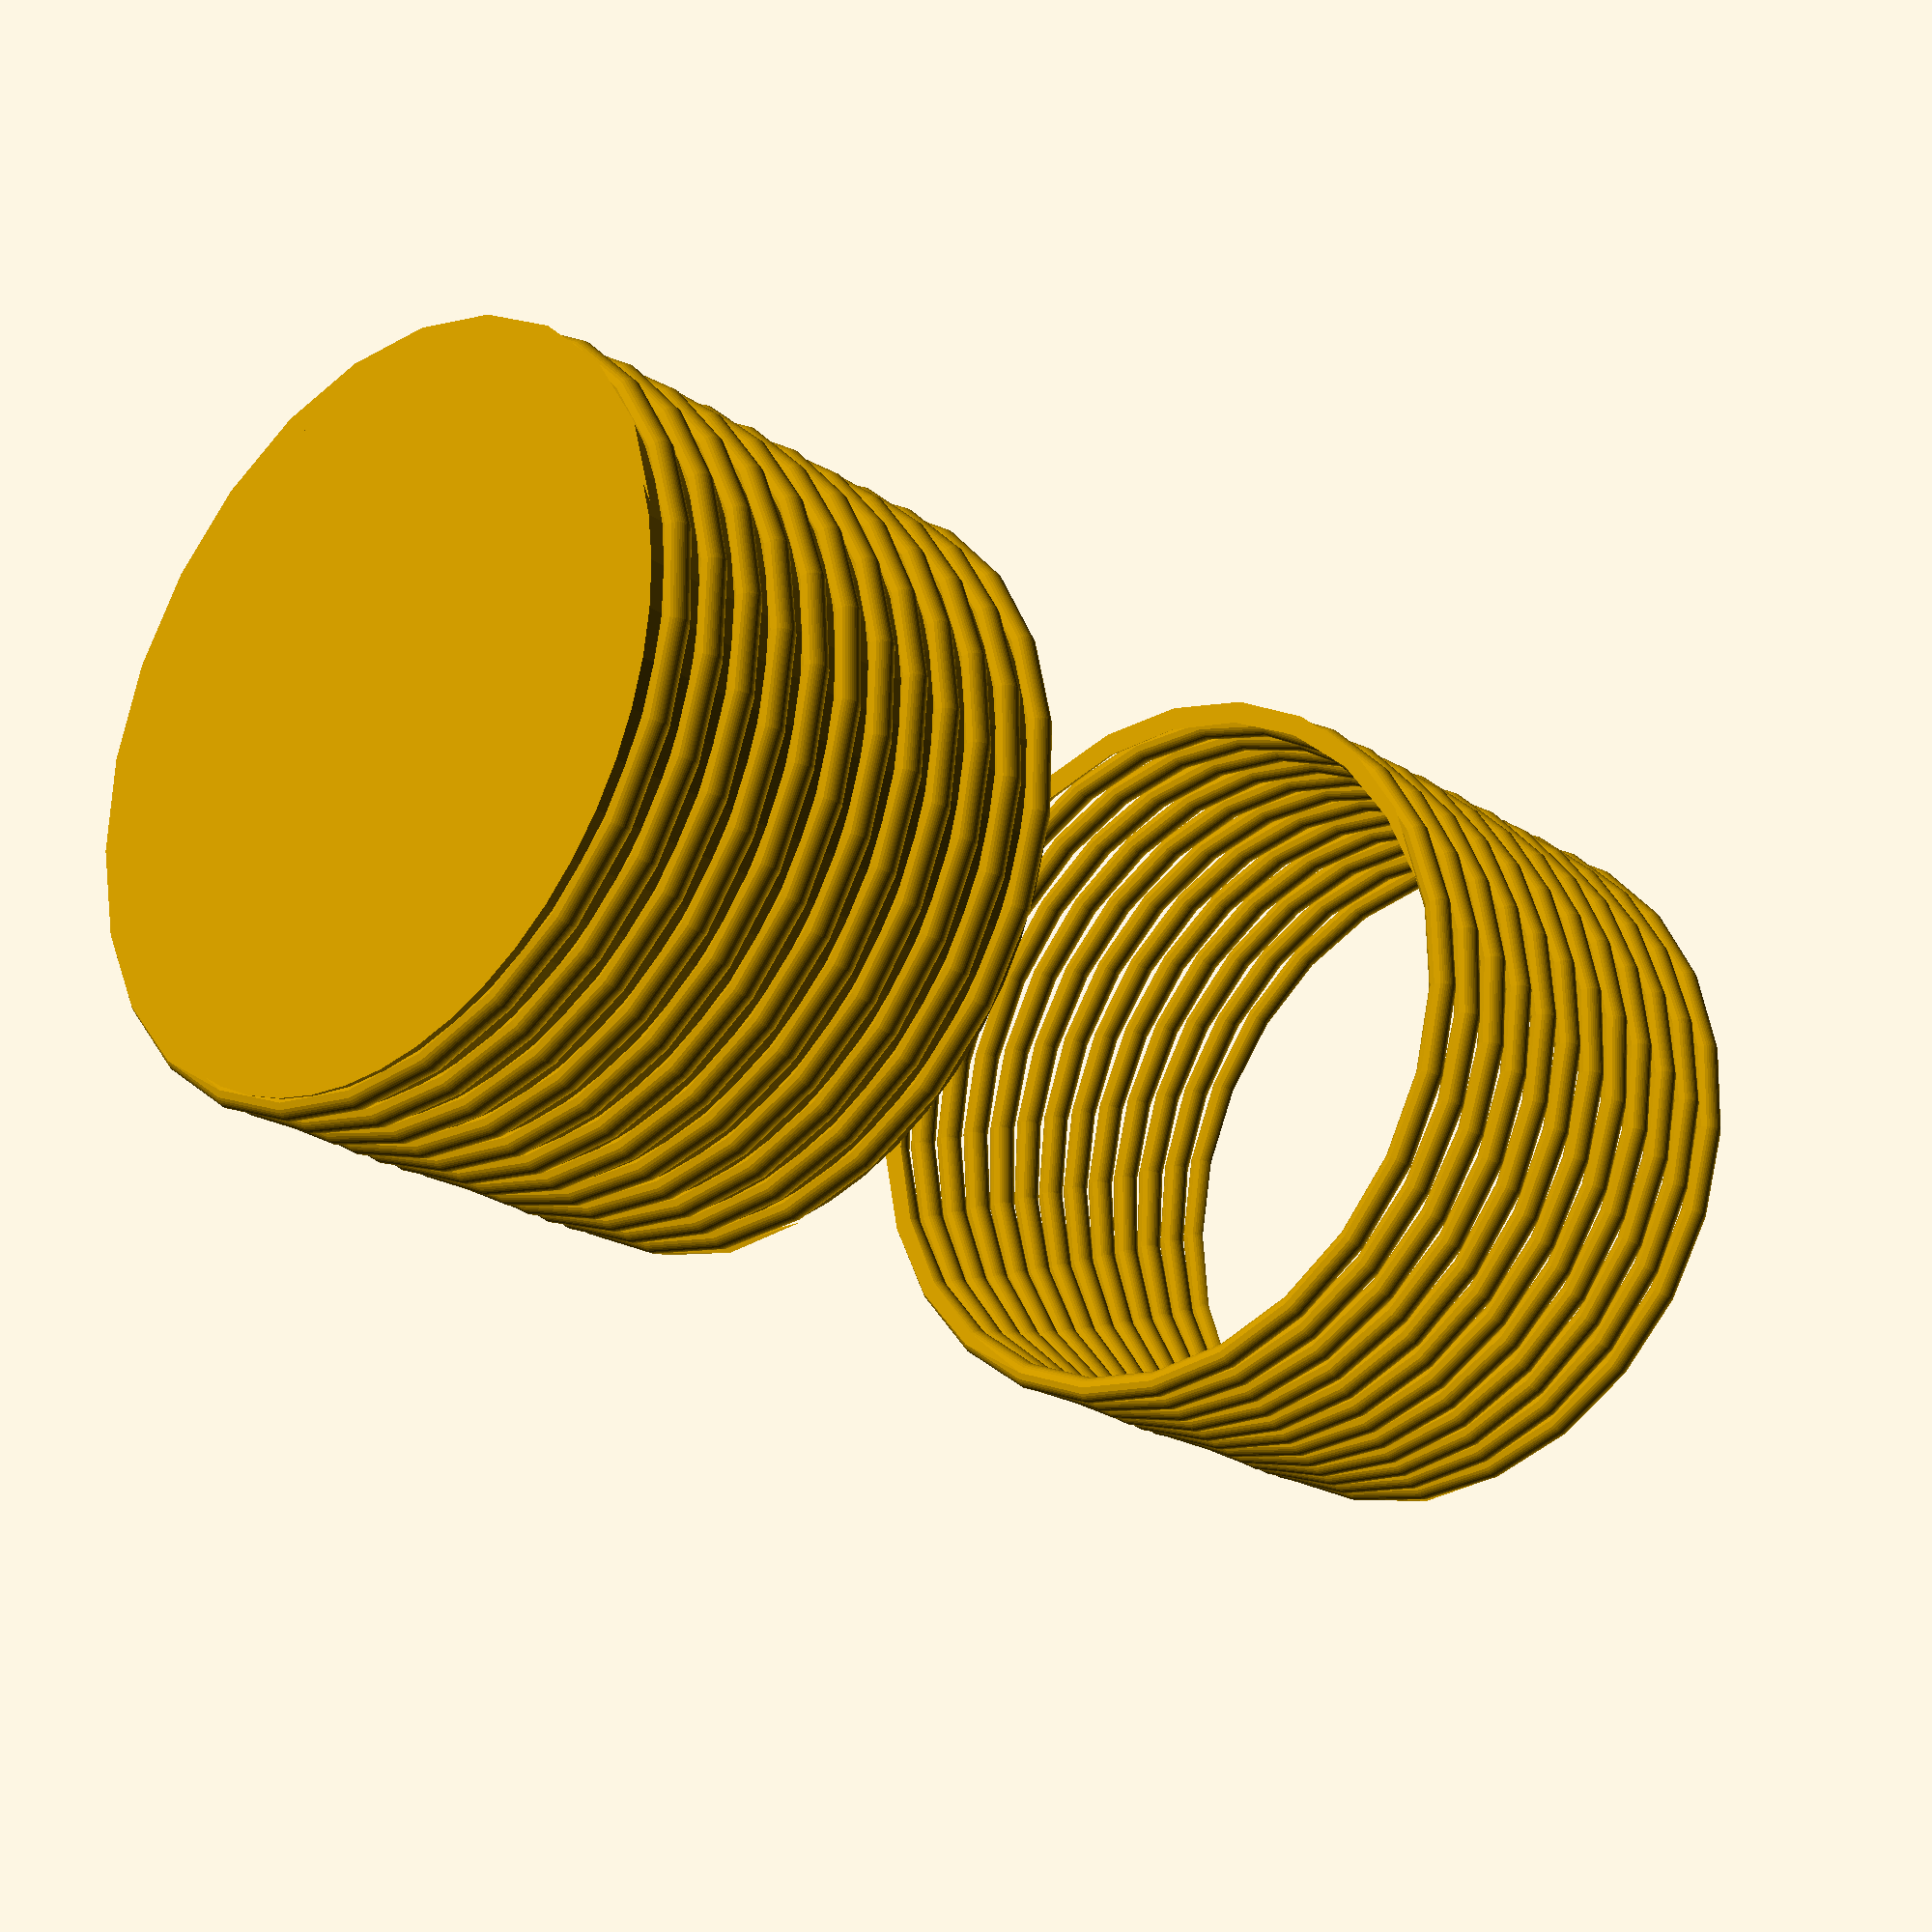
<openscad>
//
// Mendel90
//
// GNU GPL v2
// nop.head@gmail.com
// hydraraptor.blogspot.com
//
// Springs
//
// modified by amran amx109@gmail.com
//

$fn=50;

extruder_spring = [ 7,    1, 10, 5];
hob_spring      = [12, 0.75, 10, 6];

function spring_od(type)     = type[0]; //outer dia
function spring_gauge(type)  = type[1]; //thickness of the spring/thread
function spring_length(type) = type[2]; 
function spring_coils(type)  = type[3]; //amount of coils aka twists you want along the length

// taken from openscad example 20
module coil(r1 = 100, r2 = 10, h = 100, twists)
{
    hr = h / (twists * 2);
    stepsize = 1/16;
    module segment(i1, i2) {
        alpha1 = i1 * 360*r2/hr;
        alpha2 = i2 * 360*r2/hr;
        len1 = sin(acos(i1*2-1))*r2;
        len2 = sin(acos(i2*2-1))*r2;
        if (len1 < 0.01)
            polygon([
                [ cos(alpha1)*r1, sin(alpha1)*r1 ],
                [ cos(alpha2)*(r1-len2), sin(alpha2)*(r1-len2) ],
                [ cos(alpha2)*(r1+len2), sin(alpha2)*(r1+len2) ]
            ]);
        if (len2 < 0.01)
            polygon([
                [ cos(alpha1)*(r1+len1), sin(alpha1)*(r1+len1) ],
                [ cos(alpha1)*(r1-len1), sin(alpha1)*(r1-len1) ],
                [ cos(alpha2)*r1, sin(alpha2)*r1 ],
            ]);
        if (len1 >= 0.01 && len2 >= 0.01)
            polygon([
                [ cos(alpha1)*(r1+len1), sin(alpha1)*(r1+len1) ],
                [ cos(alpha1)*(r1-len1), sin(alpha1)*(r1-len1) ],
                [ cos(alpha2)*(r1-len2), sin(alpha2)*(r1-len2) ],
                [ cos(alpha2)*(r1+len2), sin(alpha2)*(r1+len2) ]
            ]);
    }
    linear_extrude(height = h, twist = 180*h/hr,
            $fn = (hr/r2)/stepsize, convexity = 5) {
        for (i = [ stepsize : stepsize : 1+stepsize/2 ])
            segment(i-stepsize, min(i, 1));
    }
}

module comp_spring(type, l = 0) {
    l = (l == 0) ? spring_length(type) : l;

    //vitamin(str("SPR", spring_od(type), spring_gauge(type) * 100, type[2],
                //": Spring ", spring_od(type), "mm OD, ", spring_gauge(type), "mm gauge x ", spring_length(type), "mm long" ));

    color(spring_color) //render()
        coil(r1 = (spring_od(type) - spring_gauge(type)) / 2, r2 = spring_gauge(type) / 2, h = l, twists = spring_coils(type));

    if($children)
        translate([0, 0, l])
            child();
}

module spring(spring_od, spring_gauge, spring_length, spring_coils)
{
	translate([0,0,-spring_length/2])
		comp_spring(type=[spring_od, spring_gauge, spring_length, spring_coils]);
}

module thread(thread_dia, thread_guage, thread_length, thread_pitch)
{
	union()
	{
		cylinder(d=thread_dia-(thread_pitch/2), h=thread_length, center=true);
		spring(thread_dia, thread_guage, thread_length, thread_pitch*thread_length);
	}
}

spring(9/16*25.4, 0.5, 9.53, 25.4/20*9.53); // imperial 9/16 thread with 20 threads per inch
translate([0,0,-20]) thread(9/16*25.4, 0.5, 9.53, 25.4/20);

</openscad>
<views>
elev=23.6 azim=60.4 roll=222.8 proj=p view=solid
</views>
